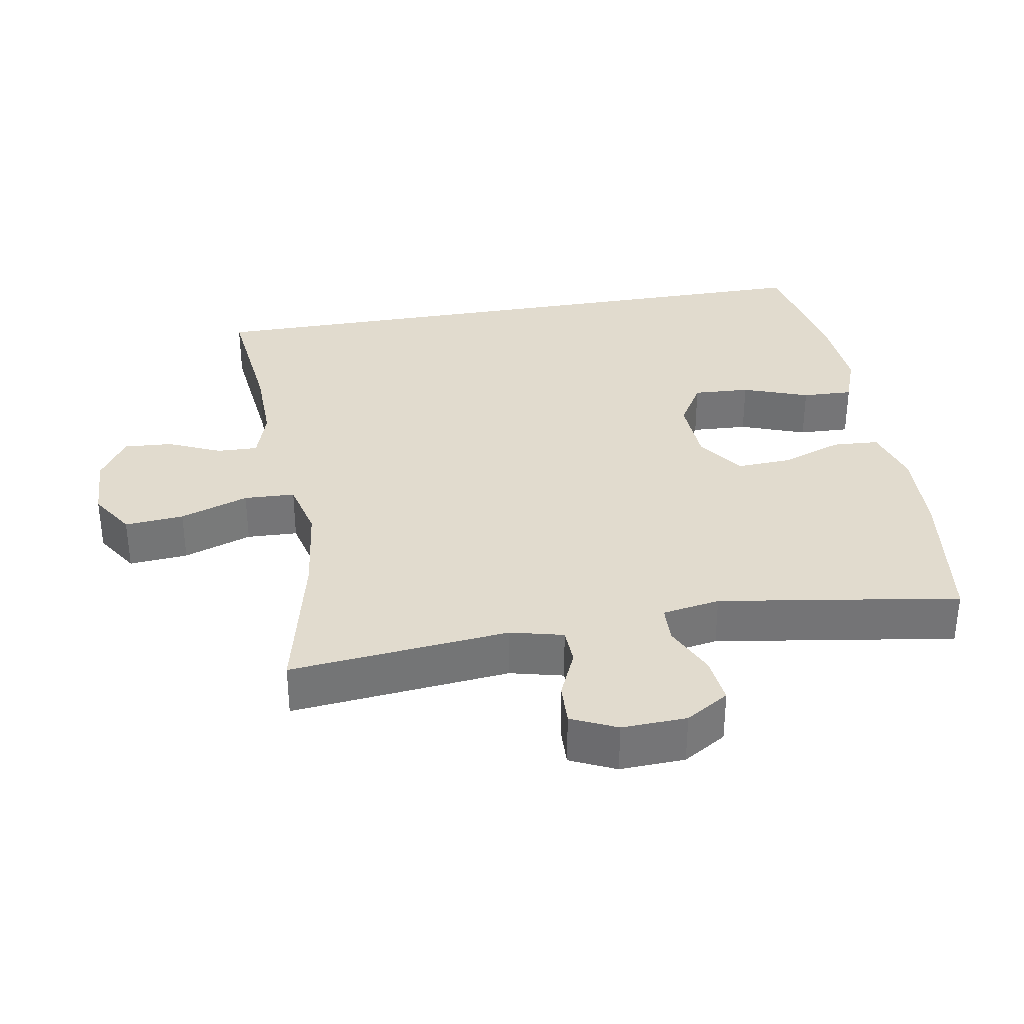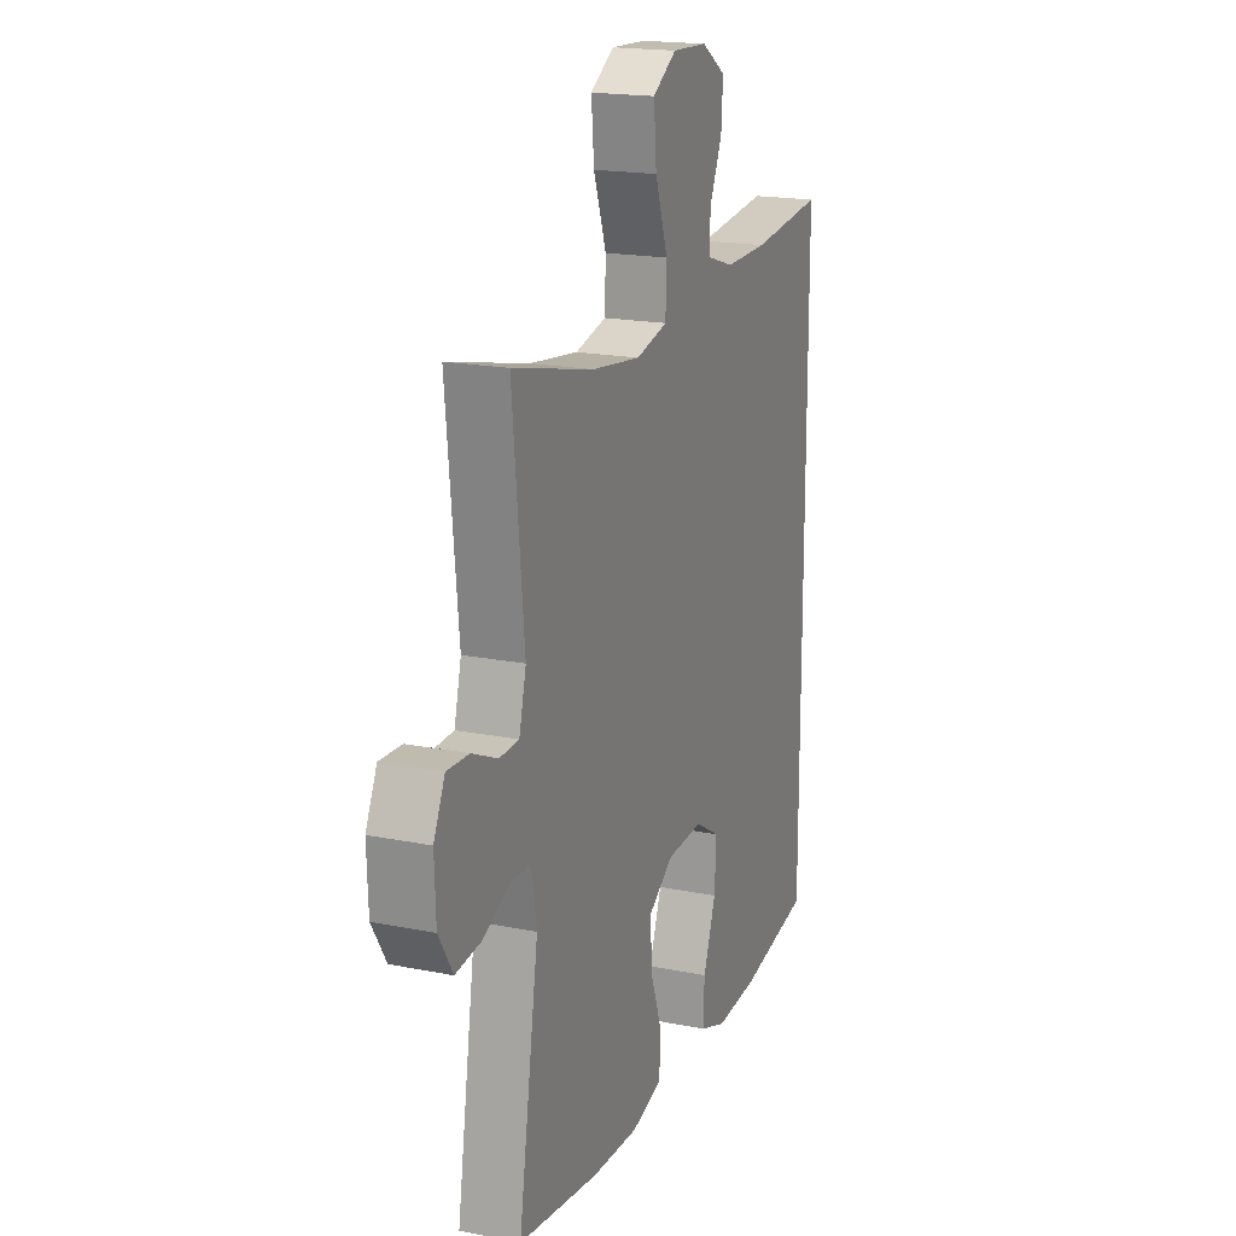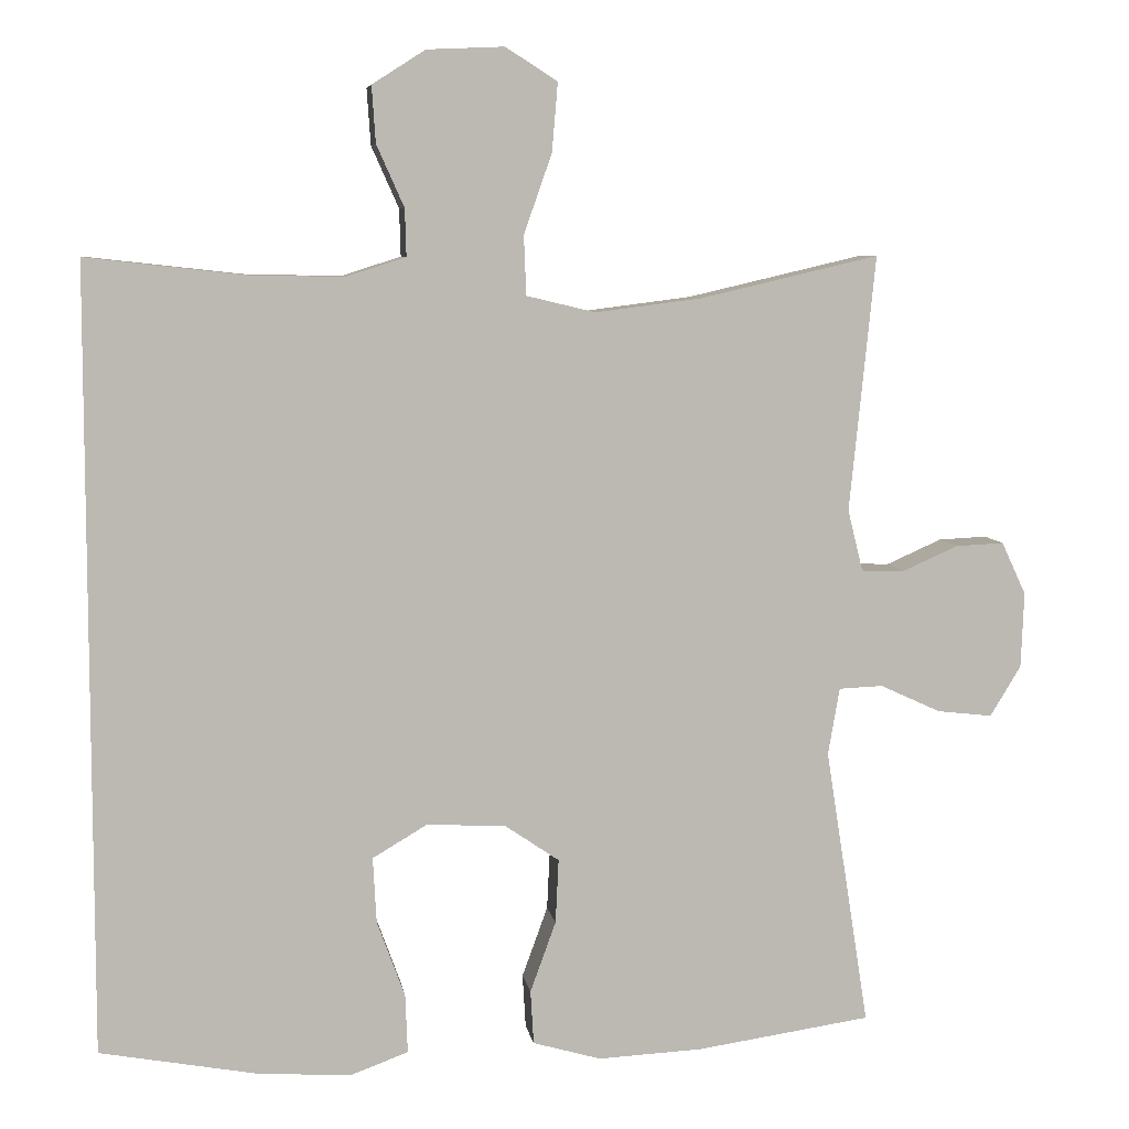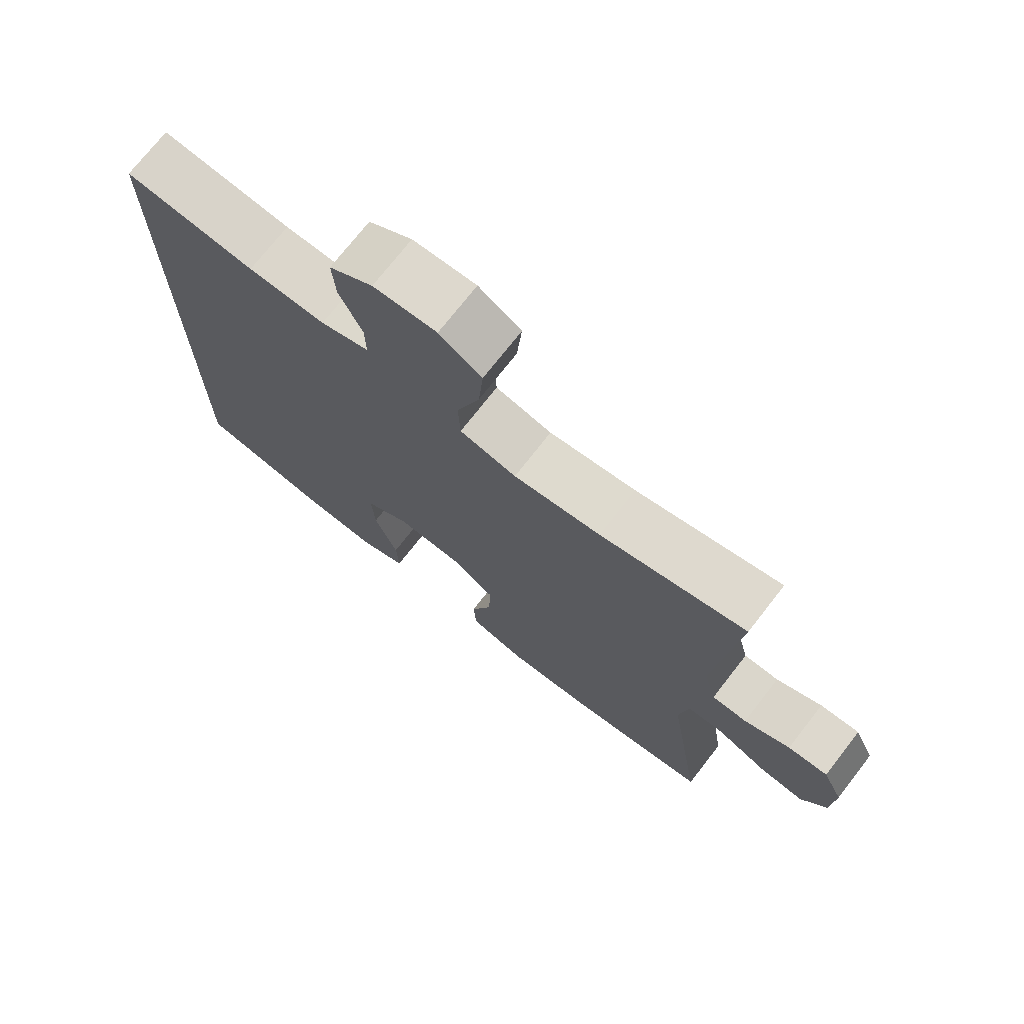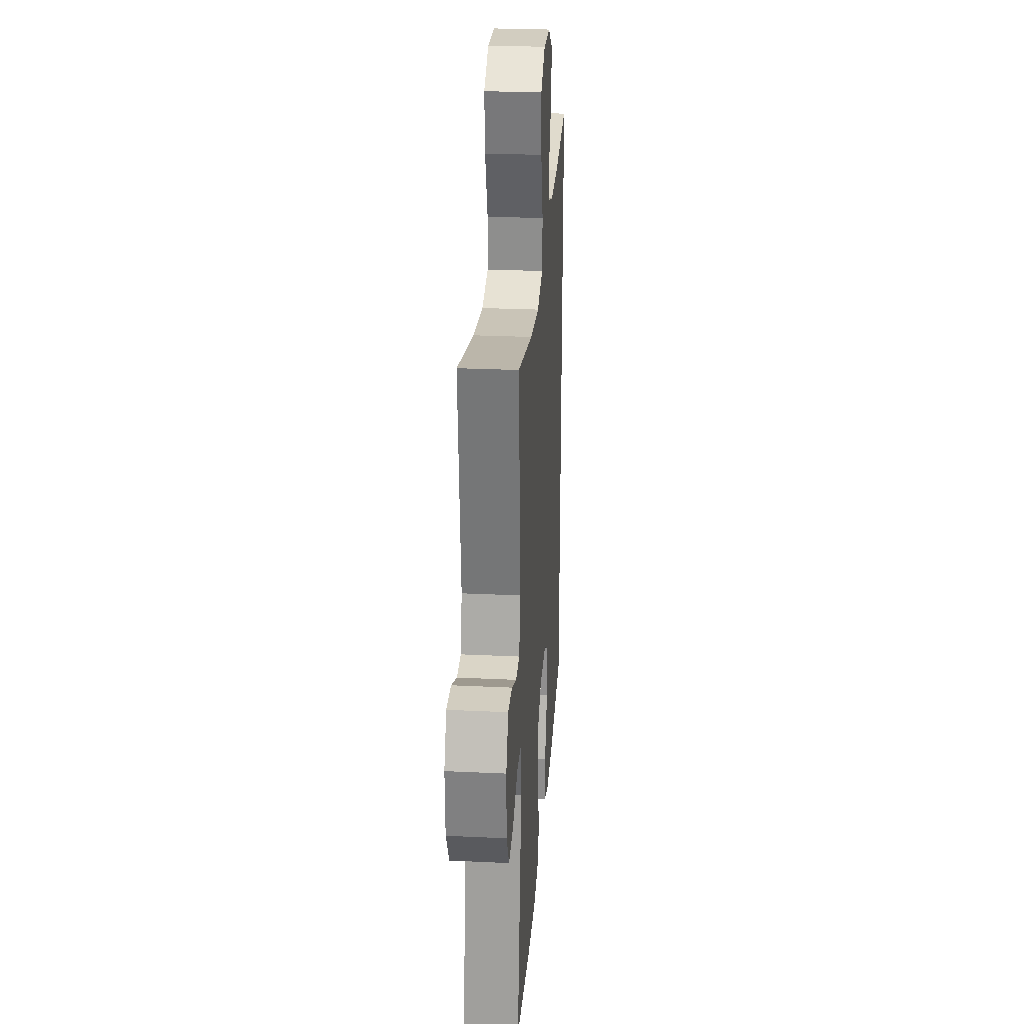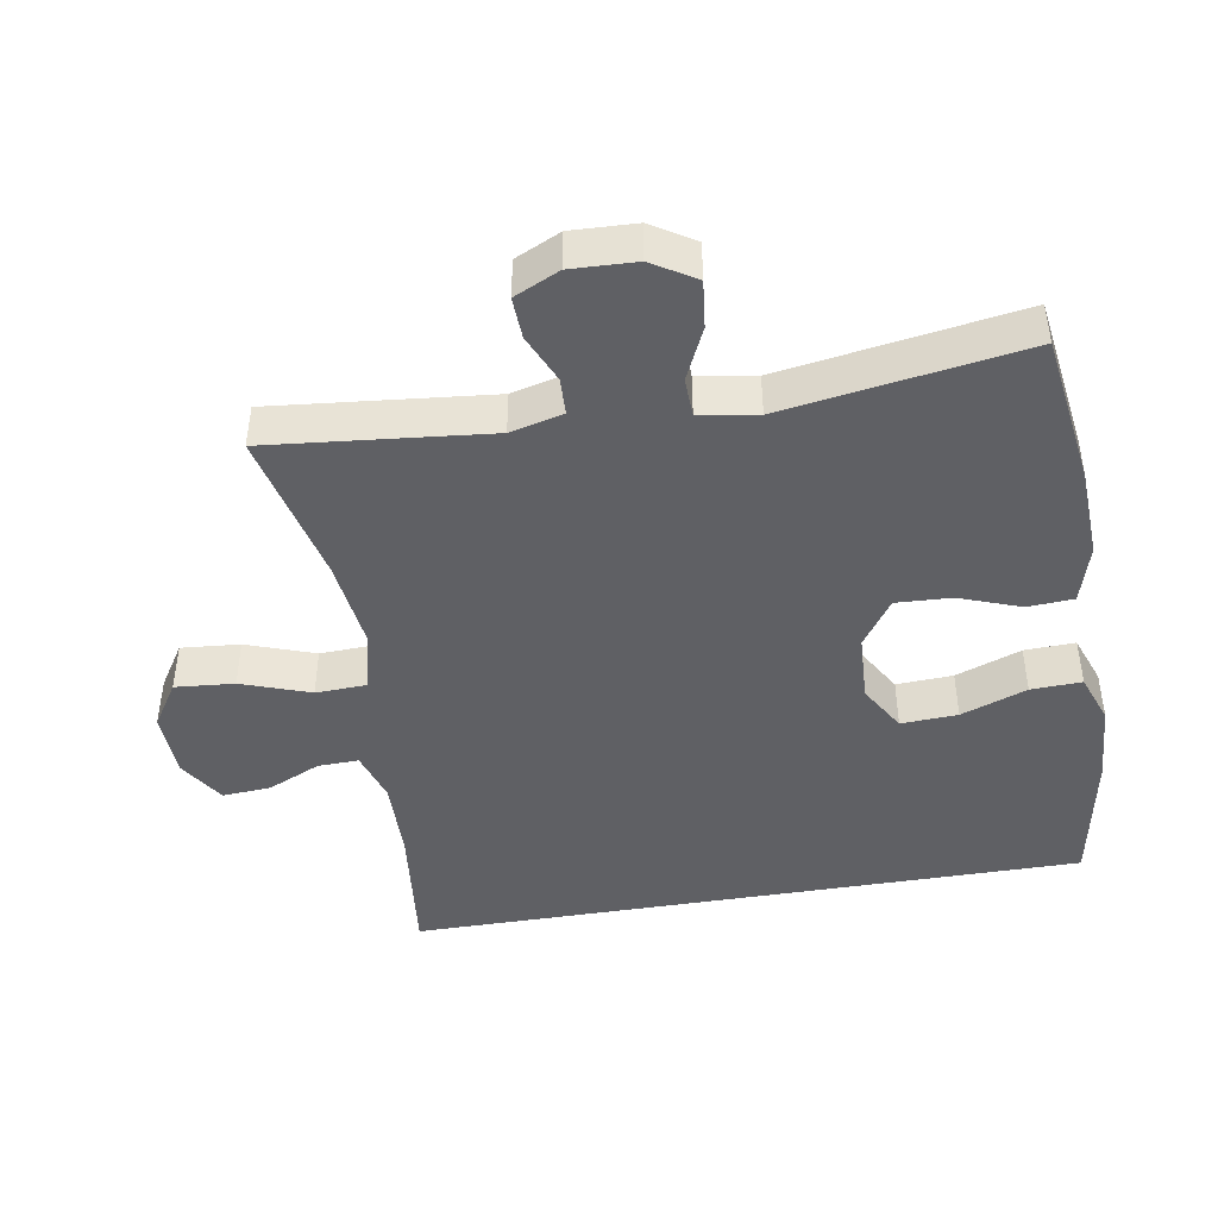
<metadata>
{"format":"obj","ext":"obj","renderer":"f3d","projection":"perspective","resolution":1024,"background":"white","views":[{"elev":33.8,"azim":80.1,"up":"+Y"},{"elev":18.5,"azim":111.2,"up":"+Z"},{"elev":7.1,"azim":-8.8,"up":"+Z"},{"elev":73.1,"azim":37.9,"up":"+Z"},{"elev":27.0,"azim":94.2,"up":"+Z"},{"elev":-44.8,"azim":99.5,"up":"+Y"}]}
</metadata>
<code>
o path34
v -0.3172 0.0375 -0.5668
v -0.1985 0.0375 -0.5747
v -0.1243 0.0375 -0.5476
v -0.1273 0.0375 -0.4722
v -0.1629 0.0375 -0.3745
v -0.1674 0.0375 -0.2904
v -0.098 0.0375 -0.2493
v 0.003091 0.0375 -0.2542
v 0.07253 0.0375 -0.3017
v 0.06853 0.0375 -0.3838
v 0.0356 0.0375 -0.4745
v 0.03979 0.0375 -0.5434
v 0.1268 0.0375 -0.5685
v 0.2603 0.0375 -0.5622
v 0.4837 0.0375 -0.5298
v 0.4279 0.0375 -0.1734
v 0.4426 0.0375 -0.08744
v 0.4989 0.0375 -0.08507
v 0.5765 0.0375 -0.1208
v 0.6468 0.0375 -0.1288
v 0.6862 0.0375 -0.06436
v 0.69 0.0375 0.03228
v 0.6587 0.0375 0.0996
v 0.5966 0.0375 0.09671
v 0.5253 0.0375 0.06516
v 0.4706 0.0375 0.06708
v 0.451 0.0375 0.1456
v 0.4838 0.0375 0.4721
v 0.2559 0.0375 0.4191
v 0.1199 0.0375 0.4018
v 0.03183 0.0375 0.4229
v 0.02872 0.0375 0.4986
v 0.0644 0.0375 0.6003
v 0.07185 0.0375 0.6881
v 0.005716 0.0375 0.7301
v -0.09267 0.0375 0.7257
v -0.1603 0.0375 0.6824
v -0.1554 0.0375 0.6104
v -0.1203 0.0375 0.5317
v -0.1186 0.0375 0.4713
v -0.1945 0.0375 0.4472
v -0.3149 0.0375 0.4494
v -0.5179 0.0375 0.4721
v -0.5179 0.0375 -0.5298
v -0.3172 -0.0375 -0.5668
v -0.1985 -0.0375 -0.5747
v -0.1243 -0.0375 -0.5476
v -0.1273 -0.0375 -0.4722
v -0.1629 -0.0375 -0.3745
v -0.1674 -0.0375 -0.2904
v -0.098 -0.0375 -0.2493
v 0.003091 -0.0375 -0.2542
v 0.07253 -0.0375 -0.3017
v 0.06853 -0.0375 -0.3838
v 0.0356 -0.0375 -0.4745
v 0.03979 -0.0375 -0.5434
v 0.1268 -0.0375 -0.5685
v 0.2603 -0.0375 -0.5622
v 0.4837 -0.0375 -0.5298
v 0.4279 -0.0375 -0.1734
v 0.4426 -0.0375 -0.08744
v 0.4989 -0.0375 -0.08507
v 0.5765 -0.0375 -0.1208
v 0.6468 -0.0375 -0.1288
v 0.6862 -0.0375 -0.06436
v 0.69 -0.0375 0.03228
v 0.6587 -0.0375 0.0996
v 0.5966 -0.0375 0.09671
v 0.5253 -0.0375 0.06516
v 0.4706 -0.0375 0.06708
v 0.451 -0.0375 0.1456
v 0.4838 -0.0375 0.4721
v 0.2559 -0.0375 0.4191
v 0.1199 -0.0375 0.4018
v 0.03183 -0.0375 0.4229
v 0.02872 -0.0375 0.4986
v 0.0644 -0.0375 0.6003
v 0.07185 -0.0375 0.6881
v 0.005716 -0.0375 0.7301
v -0.09267 -0.0375 0.7257
v -0.1603 -0.0375 0.6824
v -0.1554 -0.0375 0.6104
v -0.1203 -0.0375 0.5317
v -0.1186 -0.0375 0.4713
v -0.1945 -0.0375 0.4472
v -0.3149 -0.0375 0.4494
v -0.5179 -0.0375 0.4721
v -0.5179 -0.0375 -0.5298
v -0.5179 0.0375 0.4721
v -0.5179 0.0375 0.4721
v -0.5179 0.0375 -0.5298
v -0.5179 0.0375 -0.5298
v -0.3172 0.0375 -0.5668
v -0.3149 0.0375 0.4494
v -0.1985 0.0375 -0.5747
v -0.1945 0.0375 0.4472
v -0.1629 0.0375 -0.3745
v -0.1674 0.0375 -0.2904
v -0.1674 0.0375 -0.2904
v -0.1243 0.0375 -0.5476
v -0.1243 0.0375 -0.5476
v -0.1186 0.0375 0.4713
v -0.1186 0.0375 0.4713
v -0.098 0.0375 -0.2493
v -0.1273 0.0375 -0.4722
v -0.09267 0.0375 0.7257
v -0.1603 0.0375 0.6824
v -0.1603 0.0375 0.6824
v -0.1554 0.0375 0.6104
v -0.1203 0.0375 0.5317
v 0.003091 0.0375 -0.2542
v 0.005716 0.0375 0.7301
v 0.07253 0.0375 -0.3017
v 0.07185 0.0375 0.6881
v 0.07185 0.0375 0.6881
v 0.03183 0.0375 0.4229
v 0.03183 0.0375 0.4229
v 0.02872 0.0375 0.4986
v 0.0644 0.0375 0.6003
v 0.1199 0.0375 0.4018
v 0.06853 0.0375 -0.3838
v 0.0356 0.0375 -0.4745
v 0.03979 0.0375 -0.5434
v 0.03979 0.0375 -0.5434
v 0.1268 0.0375 -0.5685
v 0.2559 0.0375 0.4191
v 0.2603 0.0375 -0.5622
v 0.4838 0.0375 0.4721
v 0.4838 0.0375 0.4721
v 0.4279 0.0375 -0.1734
v 0.4426 0.0375 -0.08744
v 0.4426 0.0375 -0.08744
v 0.4989 0.0375 -0.08507
v 0.4706 0.0375 0.06708
v 0.4706 0.0375 0.06708
v 0.451 0.0375 0.1456
v 0.4837 0.0375 -0.5298
v 0.4837 0.0375 -0.5298
v 0.5253 0.0375 0.06516
v 0.5765 0.0375 -0.1208
v 0.5966 0.0375 0.09671
v 0.6468 0.0375 -0.1288
v 0.6468 0.0375 -0.1288
v 0.6587 0.0375 0.0996
v 0.6587 0.0375 0.0996
v 0.6862 0.0375 -0.06436
v 0.69 0.0375 0.03228
v -0.5179 -0.0375 0.4721
v -0.5179 -0.0375 0.4721
v -0.5179 -0.0375 -0.5298
v -0.5179 -0.0375 -0.5298
v -0.3172 -0.0375 -0.5668
v -0.3149 -0.0375 0.4494
v -0.1985 -0.0375 -0.5747
v -0.1945 -0.0375 0.4472
v -0.1629 -0.0375 -0.3745
v -0.1674 -0.0375 -0.2904
v -0.1674 -0.0375 -0.2904
v -0.1243 -0.0375 -0.5476
v -0.1243 -0.0375 -0.5476
v -0.1186 -0.0375 0.4713
v -0.1186 -0.0375 0.4713
v -0.098 -0.0375 -0.2493
v -0.1273 -0.0375 -0.4722
v -0.09267 -0.0375 0.7257
v -0.1603 -0.0375 0.6824
v -0.1603 -0.0375 0.6824
v -0.1554 -0.0375 0.6104
v -0.1203 -0.0375 0.5317
v 0.003091 -0.0375 -0.2542
v 0.005716 -0.0375 0.7301
v 0.07253 -0.0375 -0.3017
v 0.07185 -0.0375 0.6881
v 0.07185 -0.0375 0.6881
v 0.03183 -0.0375 0.4229
v 0.03183 -0.0375 0.4229
v 0.02872 -0.0375 0.4986
v 0.0644 -0.0375 0.6003
v 0.1199 -0.0375 0.4018
v 0.06853 -0.0375 -0.3838
v 0.0356 -0.0375 -0.4745
v 0.03979 -0.0375 -0.5434
v 0.03979 -0.0375 -0.5434
v 0.1268 -0.0375 -0.5685
v 0.2559 -0.0375 0.4191
v 0.2603 -0.0375 -0.5622
v 0.4838 -0.0375 0.4721
v 0.4838 -0.0375 0.4721
v 0.4279 -0.0375 -0.1734
v 0.4426 -0.0375 -0.08744
v 0.4426 -0.0375 -0.08744
v 0.4989 -0.0375 -0.08507
v 0.4706 -0.0375 0.06708
v 0.4706 -0.0375 0.06708
v 0.451 -0.0375 0.1456
v 0.4837 -0.0375 -0.5298
v 0.4837 -0.0375 -0.5298
v 0.5253 -0.0375 0.06516
v 0.5765 -0.0375 -0.1208
v 0.5966 -0.0375 0.09671
v 0.6468 -0.0375 -0.1288
v 0.6468 -0.0375 -0.1288
v 0.6587 -0.0375 0.0996
v 0.6587 -0.0375 0.0996
v 0.6862 -0.0375 -0.06436
v 0.69 -0.0375 0.03228
f 184 181 182
f 190 195 170
f 186 180 184
f 179 195 185
f 157 150 156
f 169 161 177
f 152 156 150
f 203 200 206
f 148 157 153
f 205 198 199
f 168 178 165
f 195 179 170
f 179 175 170
f 206 198 205
f 163 153 157
f 164 154 159
f 192 193 190
f 198 193 192
f 177 161 175
f 155 153 163
f 189 186 196
f 190 193 195
f 178 169 177
f 156 152 164
f 198 206 200
f 189 172 186
f 168 165 166
f 180 181 184
f 170 175 163
f 172 180 186
f 201 205 199
f 169 178 168
f 150 157 148
f 175 155 163
f 199 198 192
f 190 170 172
f 185 195 187
f 161 155 175
f 164 152 154
f 190 172 189
f 173 171 178
f 171 165 178
f 90 92 151 149
f 44 1 45 88
f 42 43 87 86
f 1 2 46 45
f 41 42 86 85
f 5 99 158 49
f 2 101 160 46
f 103 41 85 162
f 6 7 51 50
f 4 5 49 48
f 3 4 48 47
f 36 108 167 80
f 37 38 82 81
f 38 39 83 82
f 39 40 84 83
f 7 8 52 51
f 35 36 80 79
f 8 9 53 52
f 115 35 79 174
f 117 32 76 176
f 33 34 78 77
f 32 33 77 76
f 30 31 75 74
f 10 11 55 54
f 11 124 183 55
f 12 13 57 56
f 9 10 54 53
f 29 30 74 73
f 13 14 58 57
f 129 29 73 188
f 16 132 191 60
f 17 18 62 61
f 135 27 71 194
f 138 16 60 197
f 14 15 59 58
f 25 26 70 69
f 27 28 72 71
f 18 19 63 62
f 24 25 69 68
f 19 143 202 63
f 145 24 68 204
f 20 21 65 64
f 22 23 67 66
f 21 22 66 65
f 125 123 122
f 131 111 136
f 127 125 121
f 120 126 136
f 98 97 91
f 110 118 102
f 93 91 97
f 144 147 141
f 89 94 98
f 146 140 139
f 109 106 119
f 136 111 120
f 120 111 116
f 147 146 139
f 104 98 94
f 105 100 95
f 133 131 134
f 139 133 134
f 118 116 102
f 96 104 94
f 130 137 127
f 131 136 134
f 119 118 110
f 97 105 93
f 139 141 147
f 130 127 113
f 109 107 106
f 121 125 122
f 111 104 116
f 113 127 121
f 142 140 146
f 110 109 119
f 91 89 98
f 116 104 96
f 140 133 139
f 131 113 111
f 126 128 136
f 102 116 96
f 105 95 93
f 131 130 113
f 114 119 112
f 112 119 106

</code>
